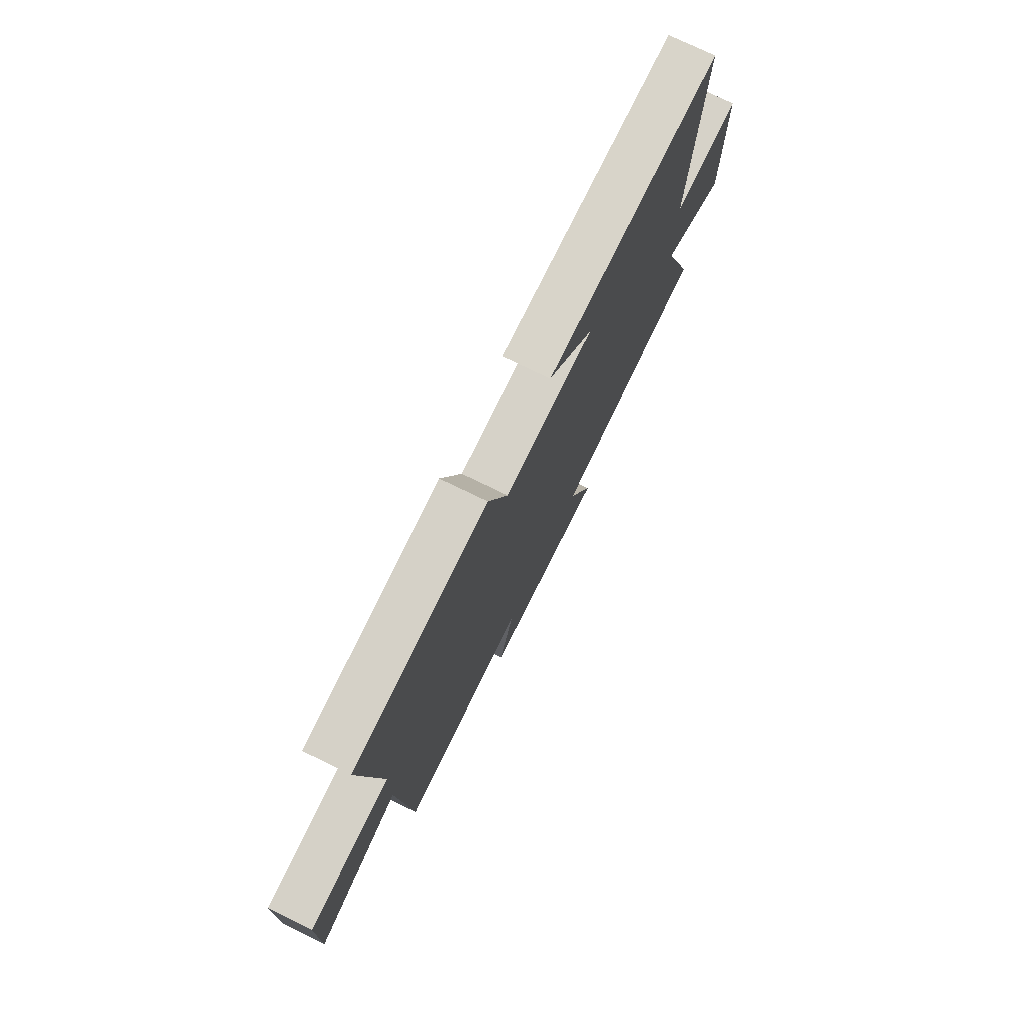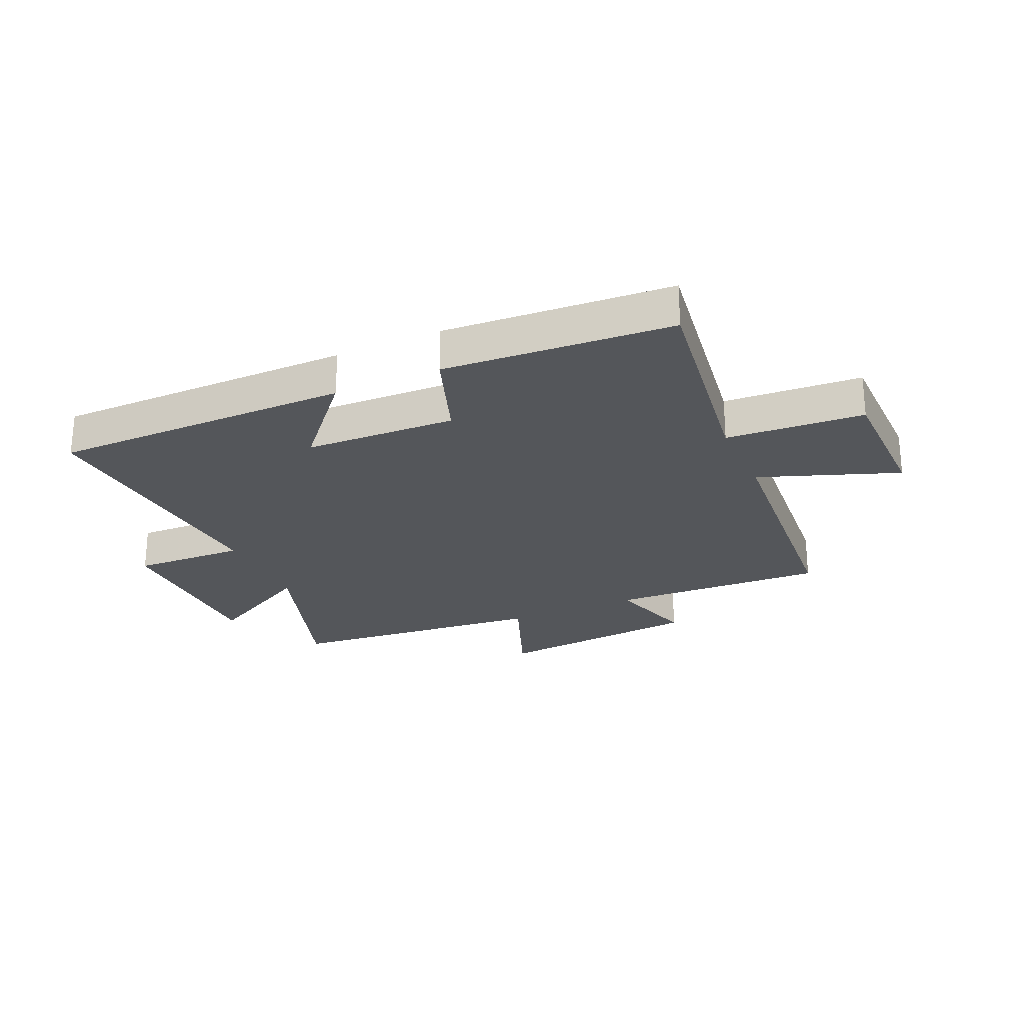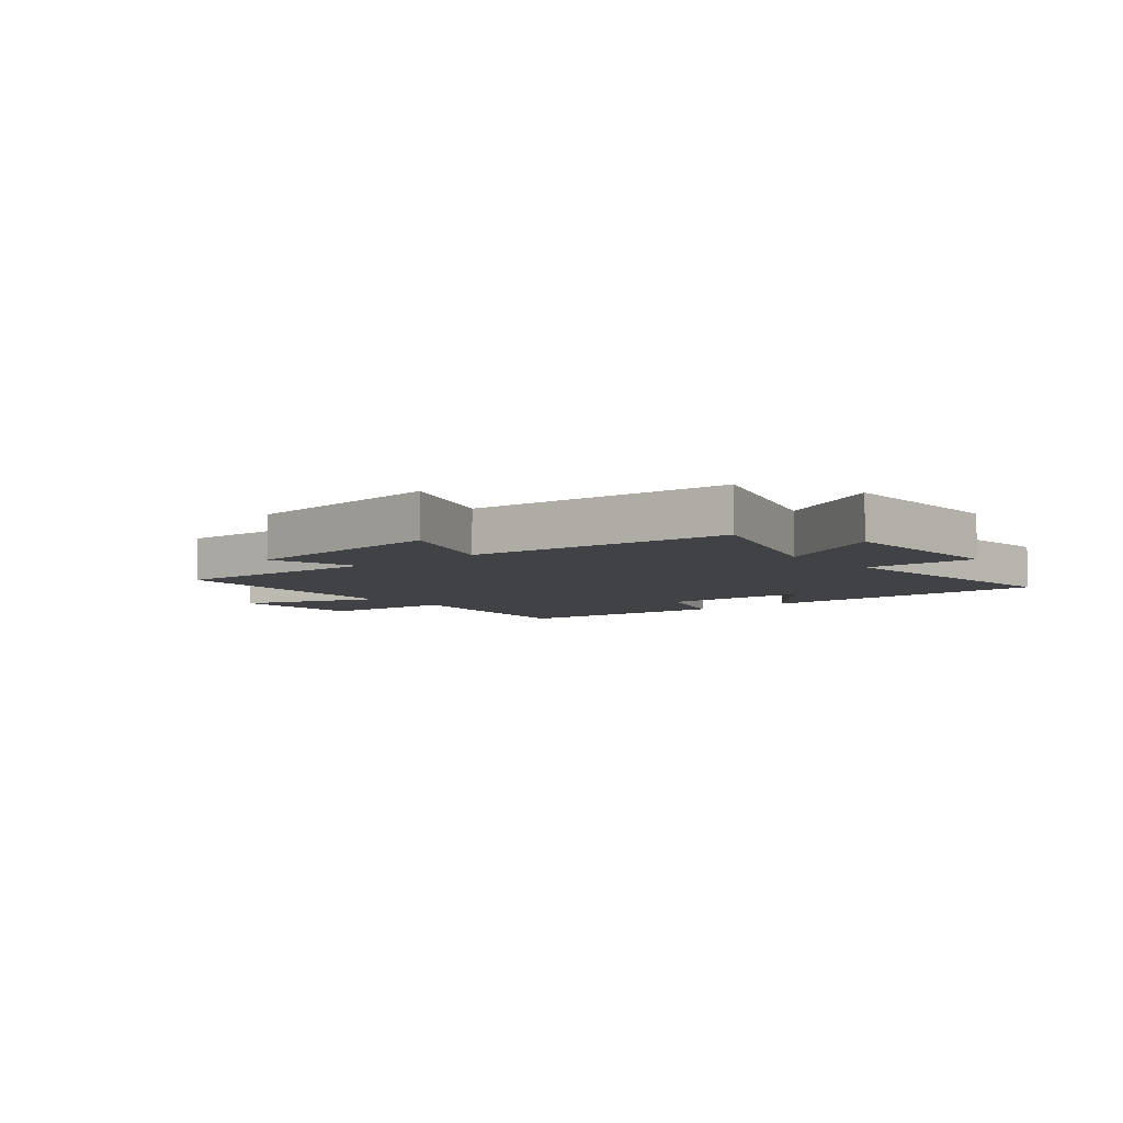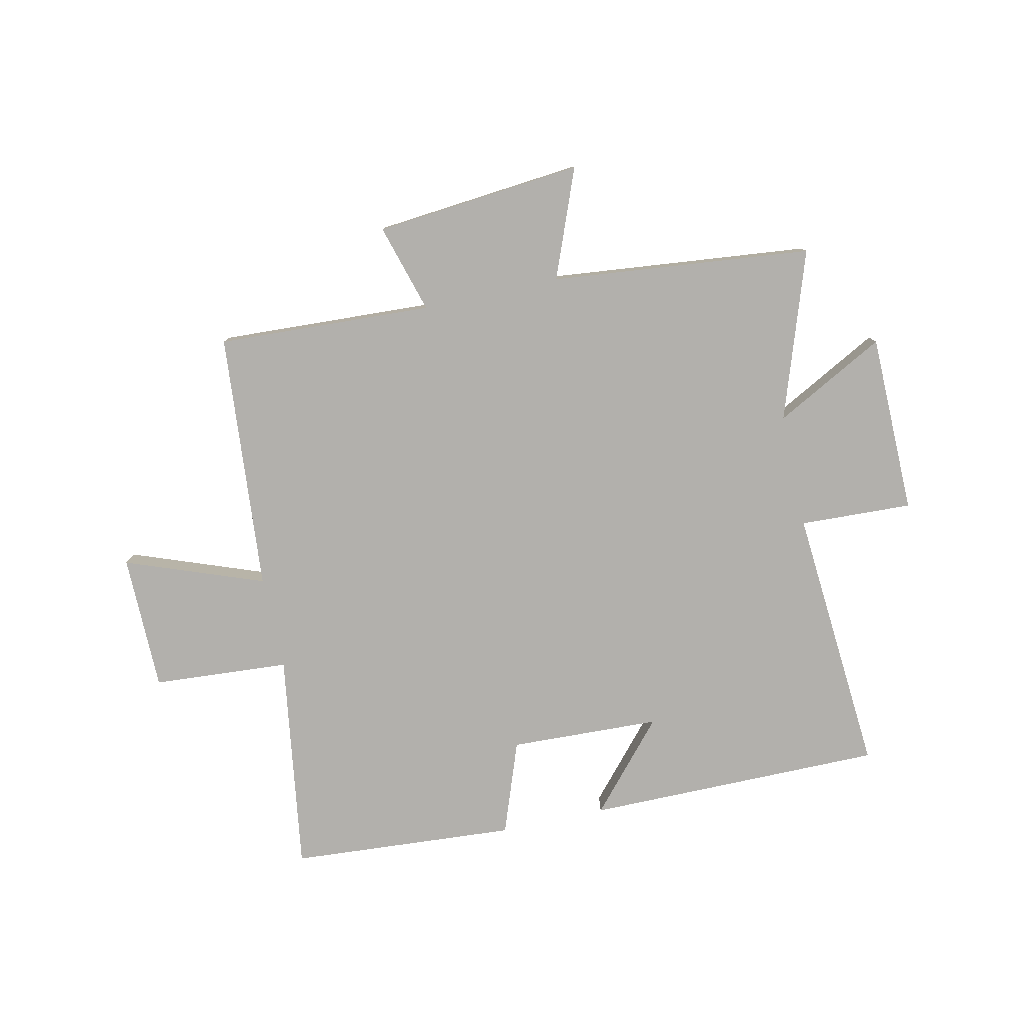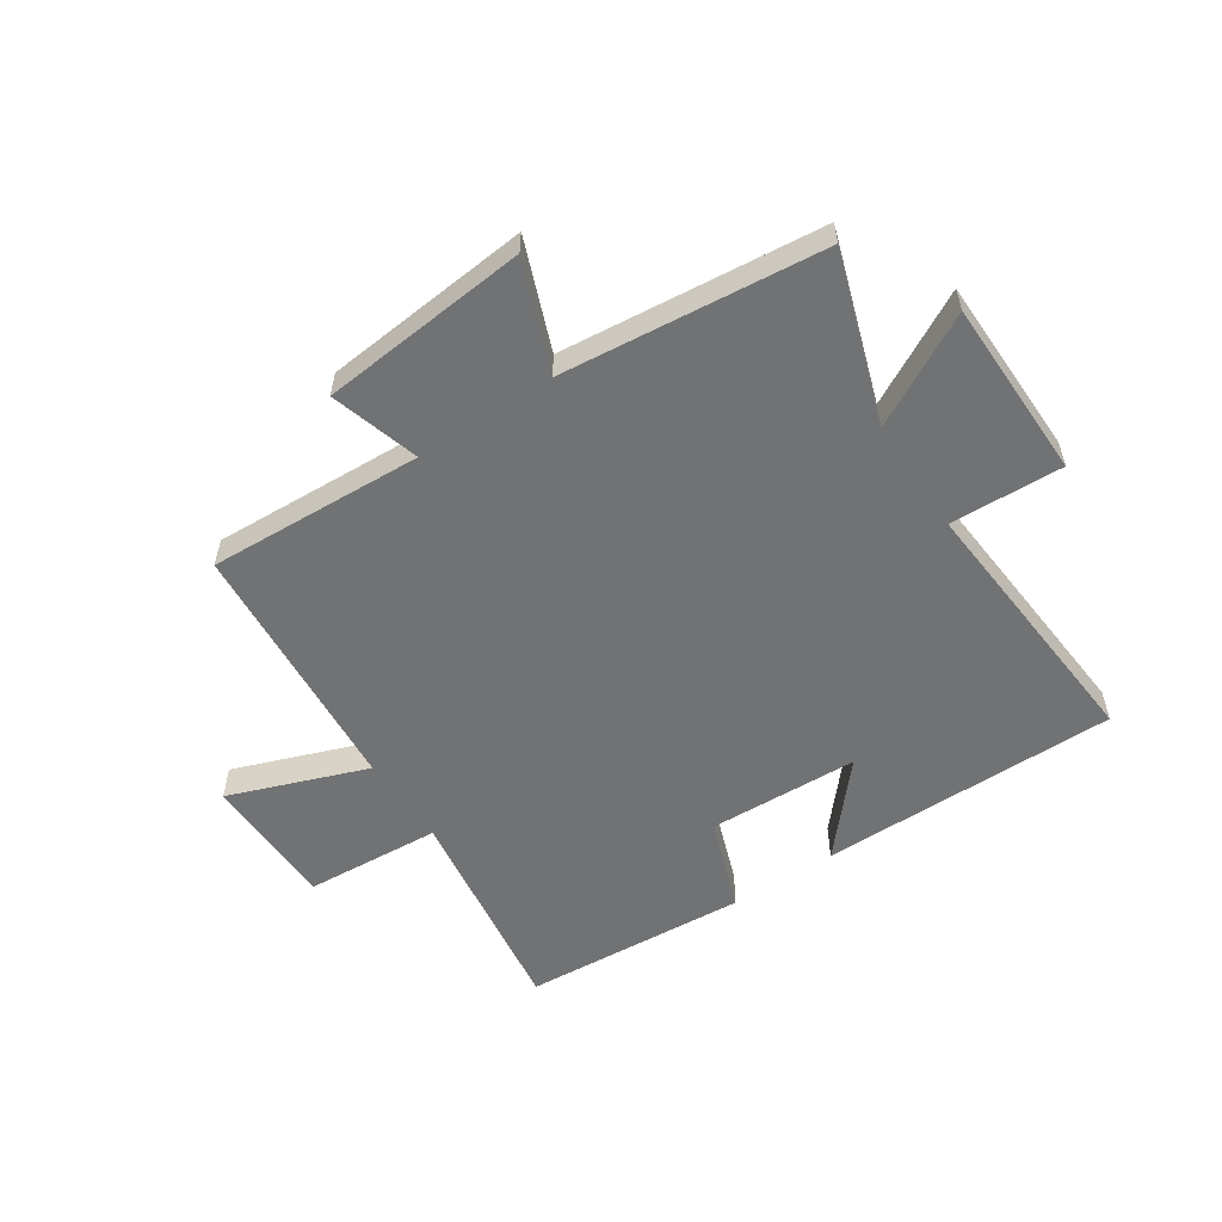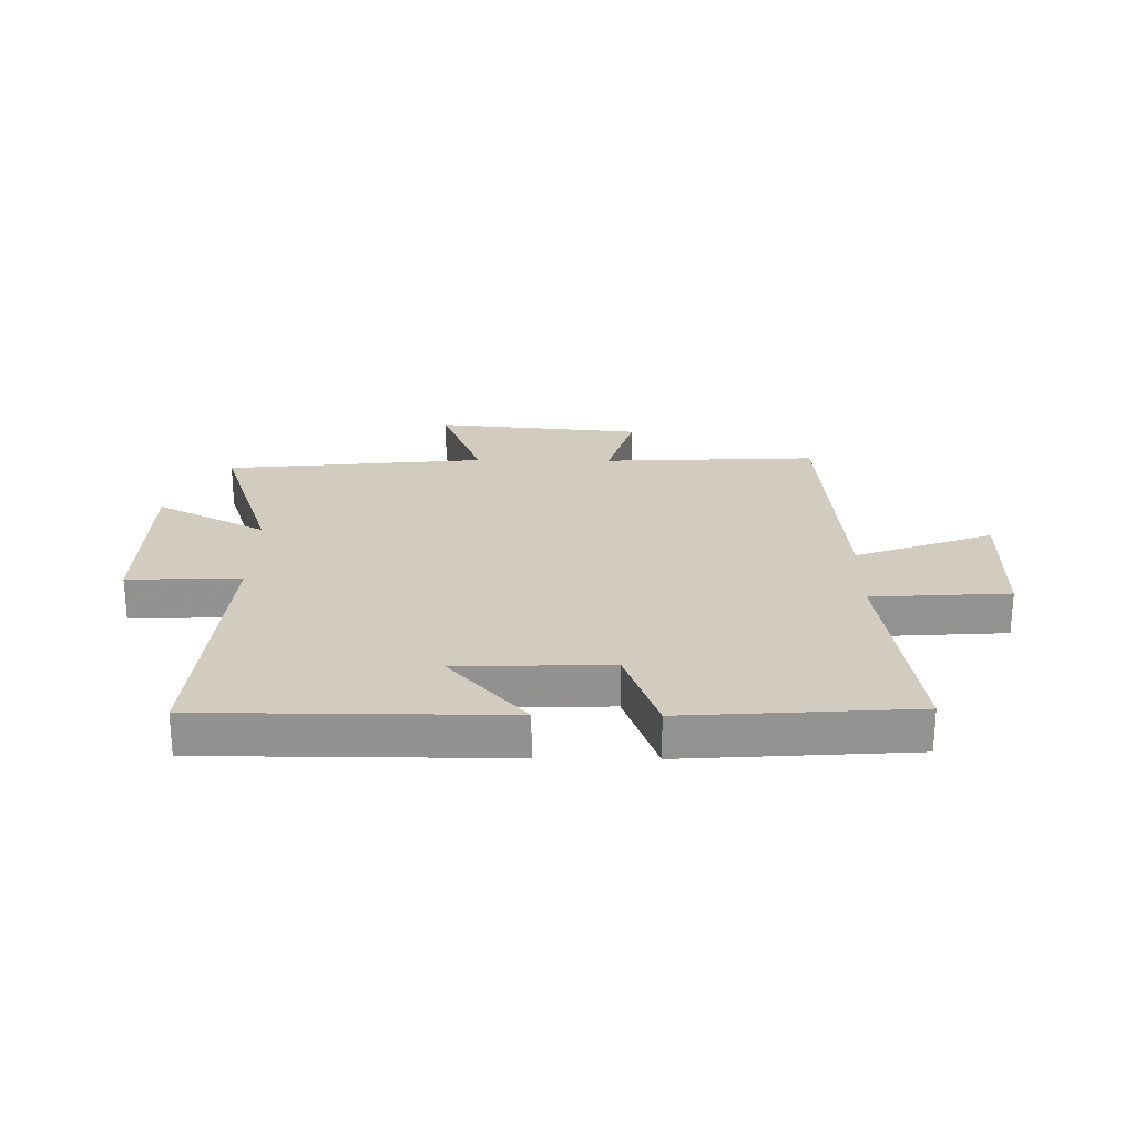
<metadata>
{"format":"obj","ext":"obj","renderer":"f3d","projection":"perspective","resolution":1024,"background":"white","views":[{"elev":75.1,"azim":116.1,"up":"+Z"},{"elev":-25.2,"azim":24.3,"up":"+Y"},{"elev":-6.1,"azim":-139.6,"up":"+Y"},{"elev":-78.8,"azim":-167.7,"up":"+Y"},{"elev":-55.4,"azim":-146.3,"up":"+Y"},{"elev":24.0,"azim":0.8,"up":"+Y"}]}
</metadata>
<code>
v -0.597 0.07 -0.454
v -0.5 0.07 -0.165
v -0.69 0.07 -0.267
v -0.694 0.07 0.043
v -0.5 0.07 0.035
v -0.536 0.07 0.5
v -0.021 0.07 0.5
v -0.153 0.07 0.349
v 0.107 0.07 0.339
v 0.165 0.07 0.5
v 0.556 0.07 0.473
v 0.5 0.07 0.093
v 0.736 0.07 0.077
v 0.738 0.07 -0.159
v 0.5 0.07 -0.071
v 0.463 0.07 -0.518
v 0.092 0.07 -0.5
v 0.137 0.07 -0.653
v -0.221 0.07 -0.687
v -0.148 0.07 -0.5
v -0.597 0 -0.454
v -0.5 0 -0.165
v -0.69 0 -0.267
v -0.694 0 0.043
v -0.5 0 0.035
v -0.536 0 0.5
v -0.021 0 0.5
v -0.153 0 0.349
v 0.107 0 0.339
v 0.165 0 0.5
v 0.556 0 0.473
v 0.5 0 0.093
v 0.736 0 0.077
v 0.738 0 -0.159
v 0.5 0 -0.071
v 0.463 0 -0.518
v 0.092 0 -0.5
v 0.137 0 -0.653
v -0.221 0 -0.687
v -0.148 0 -0.5
f 17 18 19 20
f 17 20 1 2
f 15 16 17 2
f 12 13 14 15
f 12 15 2
f 9 10 11 12
f 8 9 12 2
f 5 6 7 8
f 5 8 2 3
f 3 4 5
f 40 39 38 37
f 22 21 40 37
f 22 37 36 35
f 35 34 33 32
f 22 35 32
f 32 31 30 29
f 22 32 29 28
f 28 27 26 25
f 23 22 28 25
f 25 24 23
f 1 21 22 2
f 2 22 23 3
f 3 23 24 4
f 4 24 25 5
f 5 25 26 6
f 6 26 27 7
f 7 27 28 8
f 8 28 29 9
f 9 29 30 10
f 10 30 31 11
f 11 31 32 12
f 12 32 33 13
f 13 33 34 14
f 14 34 35 15
f 15 35 36 16
f 16 36 37 17
f 17 37 38 18
f 18 38 39 19
f 19 39 40 20
f 20 40 21 1

</code>
